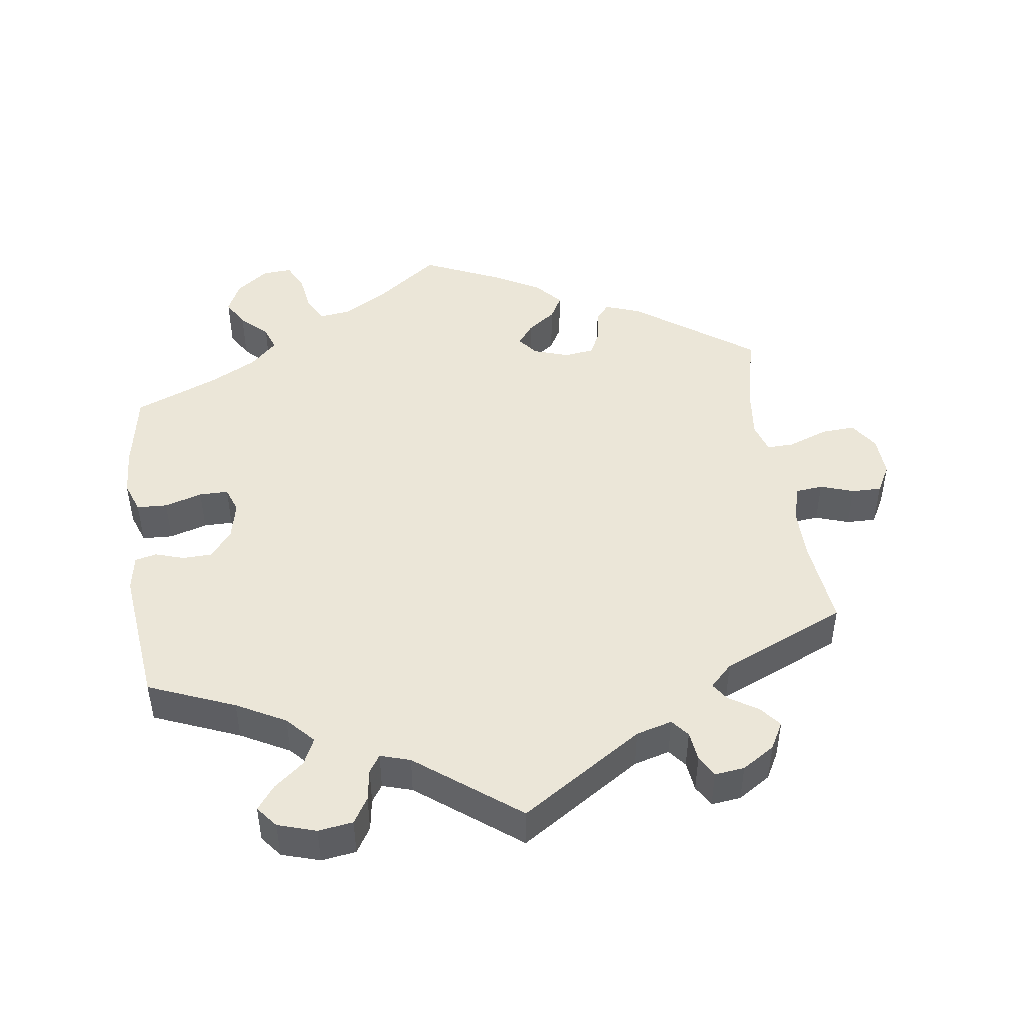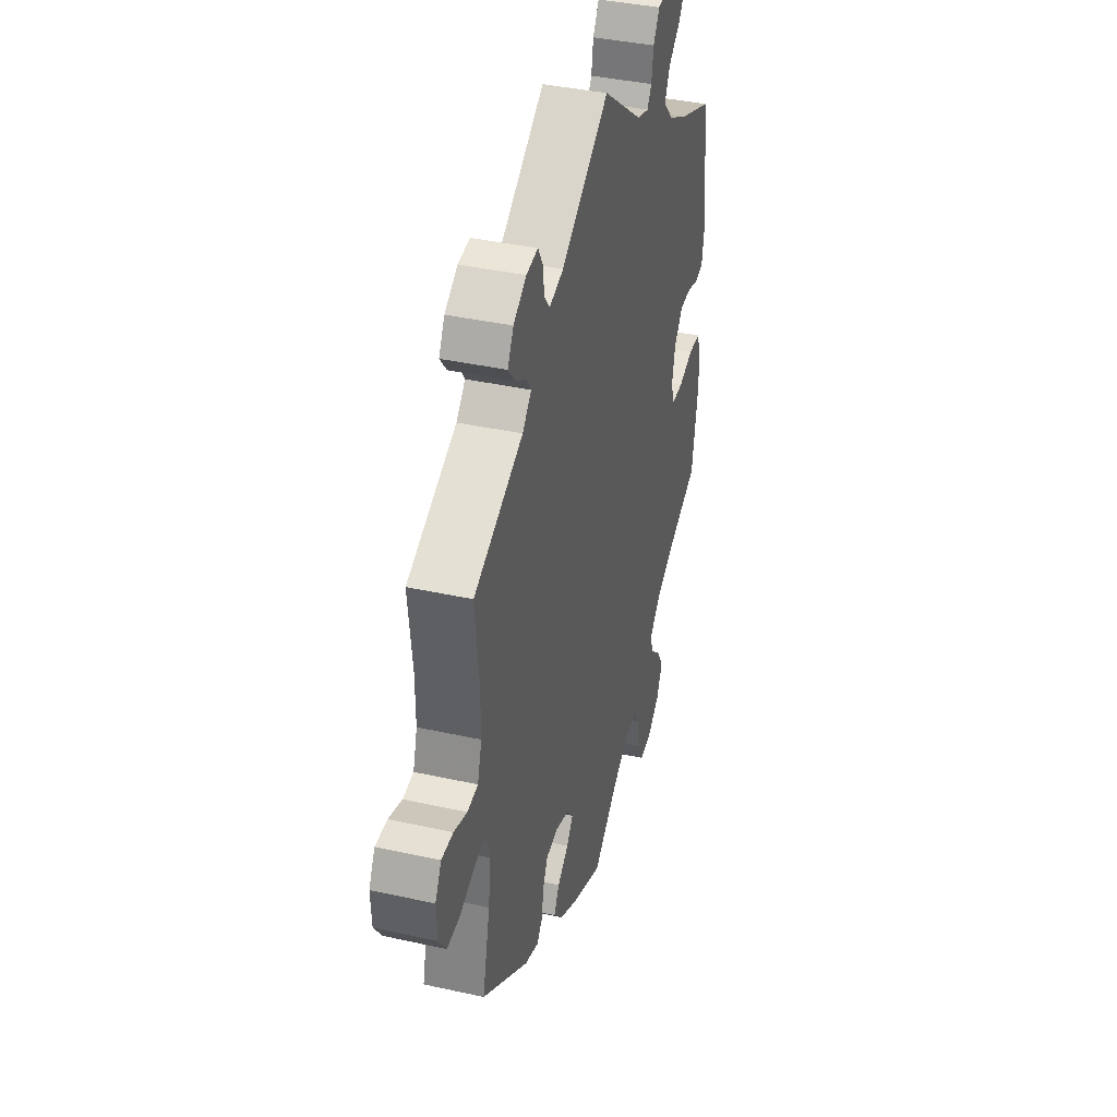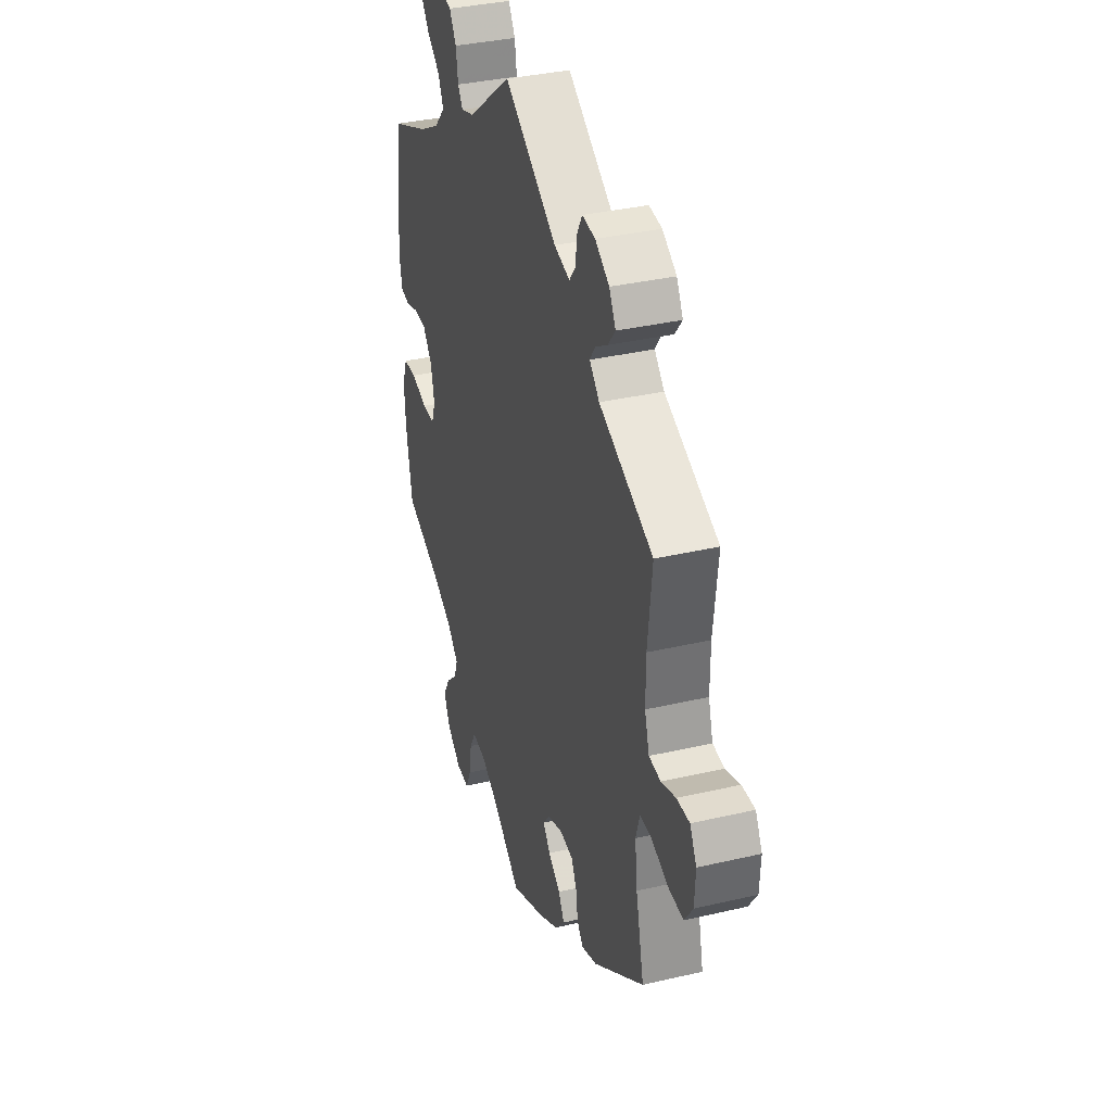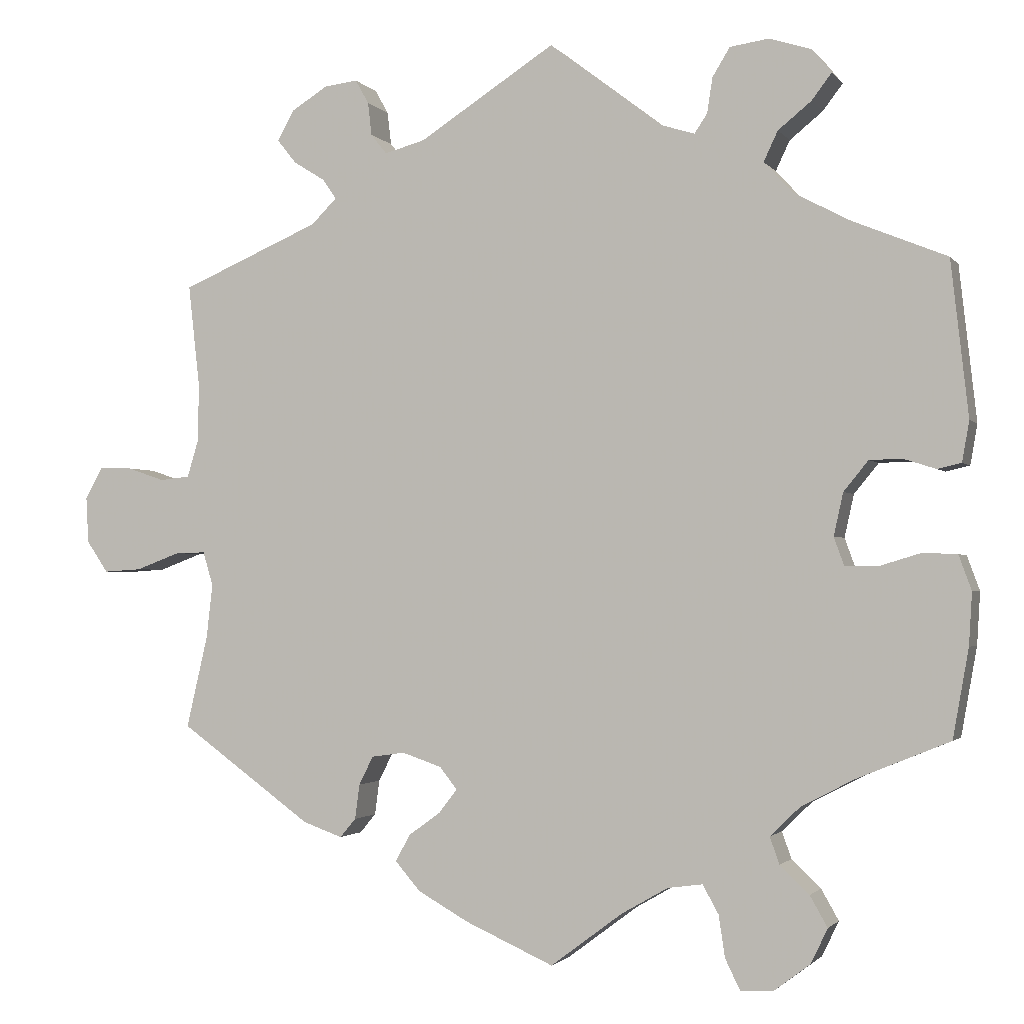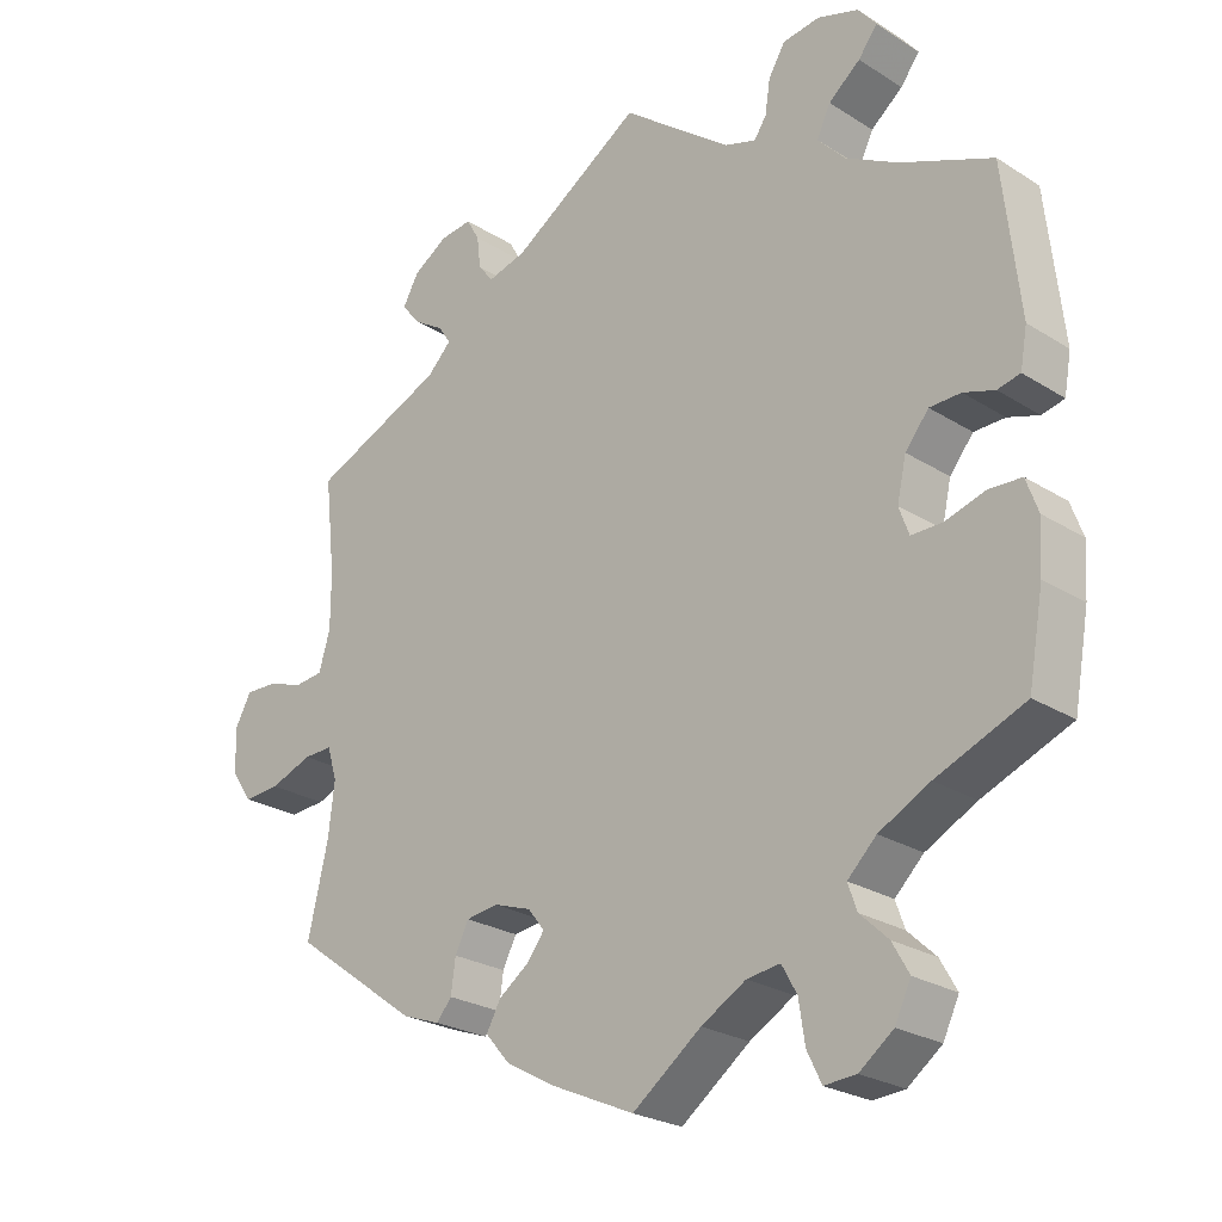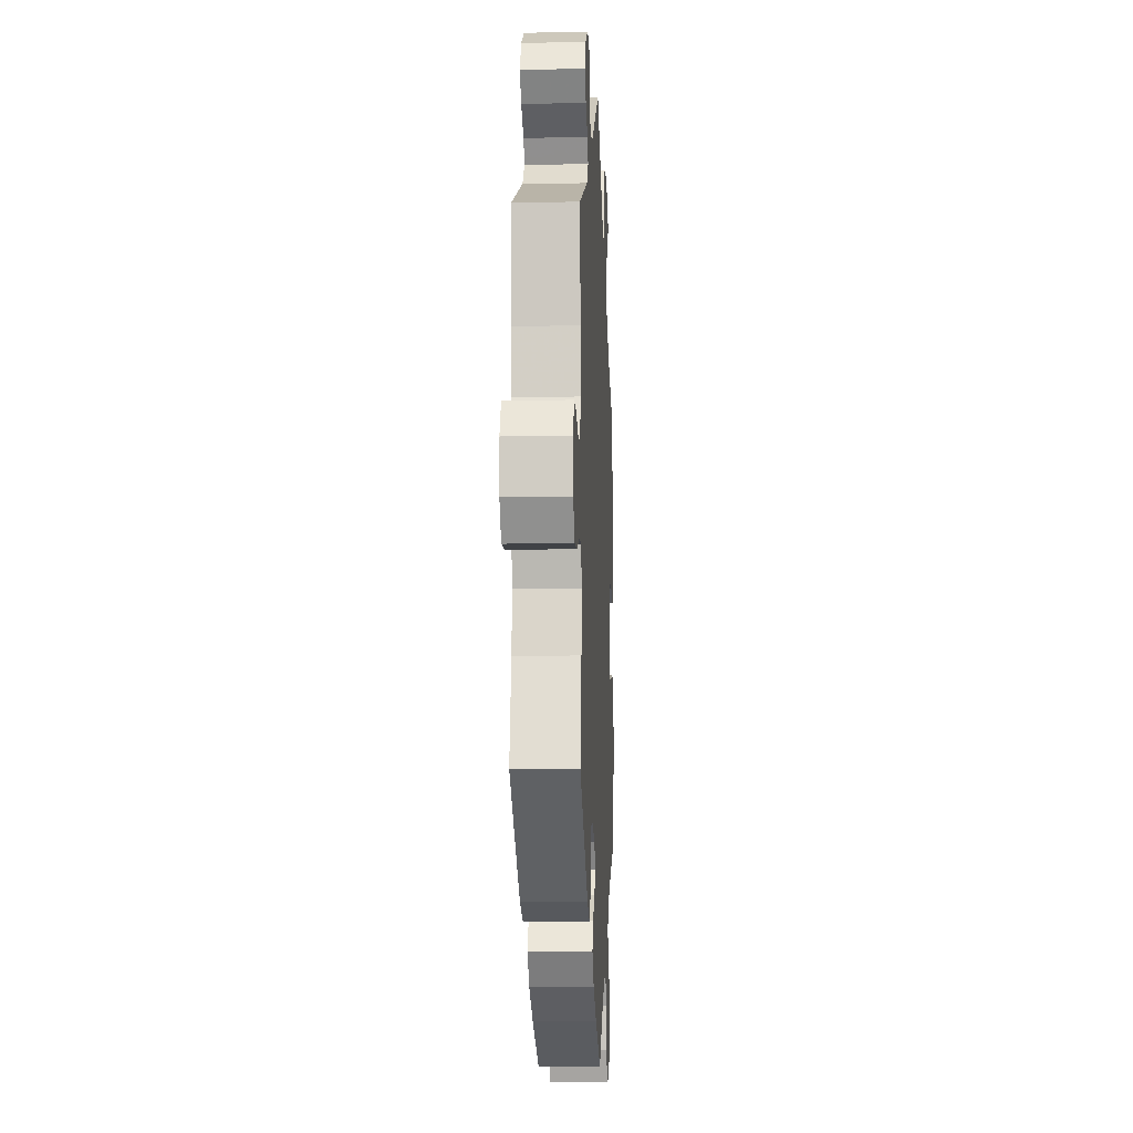
<metadata>
{"format":"obj","ext":"obj","renderer":"f3d","projection":"perspective","resolution":1024,"background":"white","views":[{"elev":46.6,"azim":-8.0,"up":"+Y"},{"elev":39.2,"azim":105.5,"up":"+Z"},{"elev":35.3,"azim":72.8,"up":"+Z"},{"elev":-1.8,"azim":-161.7,"up":"+Z"},{"elev":-24.7,"azim":-135.8,"up":"+Z"},{"elev":-9.9,"azim":92.8,"up":"+Z"}]}
</metadata>
<code>
v 0.487 0.07 0.164
v 0.487 0.07 0.09
v 0.502 0.07 0.04
v 0.54 0.07 0.036
v 0.587 0.07 0.052
v 0.629 0.07 0.053
v 0.651 0.07 0.013
v 0.648 0.07 -0.045
v 0.621 0.07 -0.085
v 0.573 0.07 -0.082
v 0.517 0.07 -0.061
v 0.479 0.07 -0.06
v 0.466 0.07 -0.103
v 0.474 0.07 -0.172
v 0.501 0.07 -0.288
v 0.334 0.07 -0.409
v 0.284 0.07 -0.427
v 0.264 0.07 -0.403
v 0.258 0.07 -0.359
v 0.24 0.07 -0.323
v 0.198 0.07 -0.317
v 0.148 0.07 -0.334
v 0.126 0.07 -0.362
v 0.149 0.07 -0.392
v 0.189 0.07 -0.421
v 0.208 0.07 -0.455
v 0.176 0.07 -0.492
v 0.112 0.07 -0.528
v 0 0.07 -0.578
v -0.091 0.07 -0.51
v -0.15 0.07 -0.476
v -0.194 0.07 -0.47
v -0.214 0.07 -0.506
v -0.222 0.07 -0.559
v -0.241 0.07 -0.598
v -0.283 0.07 -0.595
v -0.328 0.07 -0.561
v -0.349 0.07 -0.517
v -0.327 0.07 -0.478
v -0.29 0.07 -0.443
v -0.278 0.07 -0.409
v -0.316 0.07 -0.372
v -0.383 0.07 -0.337
v -0.5 0.07 -0.289
v -0.52 0.07 -0.177
v -0.524 0.07 -0.111
v -0.508 0.07 -0.067
v -0.465 0.07 -0.065
v -0.412 0.07 -0.081
v -0.371 0.07 -0.081
v -0.358 0.07 -0.045
v -0.37 0.07 0.009
v -0.401 0.07 0.047
v -0.442 0.07 0.048
v -0.483 0.07 0.035
v -0.513 0.07 0.042
v -0.522 0.07 0.093
v -0.5 0.07 0.289
v -0.378 0.07 0.339
v -0.309 0.07 0.376
v -0.273 0.07 0.415
v -0.291 0.07 0.453
v -0.333 0.07 0.487
v -0.358 0.07 0.52
v -0.334 0.07 0.55
v -0.28 0.07 0.567
v -0.231 0.07 0.56
v -0.209 0.07 0.524
v -0.202 0.07 0.479
v -0.186 0.07 0.455
v -0.144 0.07 0.468
v 0 0.07 0.578
v 0.172 0.07 0.467
v 0.223 0.07 0.453
v 0.243 0.07 0.478
v 0.248 0.07 0.52
v 0.265 0.07 0.55
v 0.307 0.07 0.545
v 0.353 0.07 0.516
v 0.374 0.07 0.478
v 0.35 0.07 0.448
v 0.31 0.07 0.423
v 0.293 0.07 0.398
v 0.325 0.07 0.366
v 0.501 0.07 0.29
v 0.487 0 0.164
v 0.487 0 0.09
v 0.502 0 0.04
v 0.54 0 0.036
v 0.587 0 0.052
v 0.629 0 0.053
v 0.651 0 0.013
v 0.648 0 -0.045
v 0.621 0 -0.085
v 0.573 0 -0.082
v 0.517 0 -0.061
v 0.479 0 -0.06
v 0.466 0 -0.103
v 0.474 0 -0.172
v 0.501 0 -0.288
v 0.334 0 -0.409
v 0.284 0 -0.427
v 0.264 0 -0.403
v 0.258 0 -0.359
v 0.24 0 -0.323
v 0.198 0 -0.317
v 0.148 0 -0.334
v 0.126 0 -0.362
v 0.149 0 -0.392
v 0.189 0 -0.421
v 0.208 0 -0.455
v 0.176 0 -0.492
v 0.112 0 -0.528
v 0 0 -0.578
v -0.091 0 -0.51
v -0.15 0 -0.476
v -0.194 0 -0.47
v -0.214 0 -0.506
v -0.222 0 -0.559
v -0.241 0 -0.598
v -0.283 0 -0.595
v -0.328 0 -0.561
v -0.349 0 -0.517
v -0.327 0 -0.478
v -0.29 0 -0.443
v -0.278 0 -0.409
v -0.316 0 -0.372
v -0.383 0 -0.337
v -0.5 0 -0.289
v -0.52 0 -0.177
v -0.524 0 -0.111
v -0.508 0 -0.067
v -0.465 0 -0.065
v -0.412 0 -0.081
v -0.371 0 -0.081
v -0.358 0 -0.045
v -0.37 0 0.009
v -0.401 0 0.047
v -0.442 0 0.048
v -0.483 0 0.035
v -0.513 0 0.042
v -0.522 0 0.093
v -0.5 0 0.289
v -0.378 0 0.339
v -0.309 0 0.376
v -0.273 0 0.415
v -0.291 0 0.453
v -0.333 0 0.487
v -0.358 0 0.52
v -0.334 0 0.55
v -0.28 0 0.567
v -0.231 0 0.56
v -0.209 0 0.524
v -0.202 0 0.479
v -0.186 0 0.455
v -0.144 0 0.468
v 0 0 0.578
v 0.172 0 0.467
v 0.223 0 0.453
v 0.243 0 0.478
v 0.248 0 0.52
v 0.265 0 0.55
v 0.307 0 0.545
v 0.353 0 0.516
v 0.374 0 0.478
v 0.35 0 0.448
v 0.31 0 0.423
v 0.293 0 0.398
v 0.325 0 0.366
v 0.501 0 0.29
f 84 85 1
f 83 84 1 2
f 79 80 81 82
f 79 82 83
f 78 79 83
f 75 76 77 78
f 74 75 78 83
f 73 74 83 2
f 71 72 73 2
f 66 67 68 69
f 66 69 70
f 65 66 70
f 62 63 64 65
f 61 62 65 70
f 60 61 70 71
f 56 57 58 59
f 54 55 56 59
f 53 54 59 60
f 52 53 60 71
f 46 47 48 49
f 46 49 50
f 43 44 45 46
f 42 43 46 50
f 41 42 50 51
f 37 38 39 40
f 37 40 41
f 36 37 41
f 33 34 35 36
f 32 33 36 41
f 31 32 41 51
f 27 28 29 30
f 24 25 26 27
f 23 24 27 30
f 22 23 30 31
f 16 17 18 19
f 14 15 16 19
f 13 14 19 20
f 12 13 20 21
f 8 9 10 11
f 8 11 12
f 7 8 12
f 4 5 6 7
f 3 4 7 12
f 22 31 51 52
f 21 22 52 71
f 12 21 71
f 2 3 12 71
f 86 170 169
f 87 86 169 168
f 167 166 165 164
f 168 167 164
f 168 164 163
f 163 162 161 160
f 168 163 160 159
f 87 168 159 158
f 87 158 157 156
f 154 153 152 151
f 155 154 151
f 155 151 150
f 150 149 148 147
f 155 150 147 146
f 156 155 146 145
f 144 143 142 141
f 144 141 140 139
f 145 144 139 138
f 156 145 138 137
f 134 133 132 131
f 135 134 131
f 131 130 129 128
f 135 131 128 127
f 136 135 127 126
f 125 124 123 122
f 126 125 122
f 126 122 121
f 121 120 119 118
f 126 121 118 117
f 136 126 117 116
f 115 114 113 112
f 112 111 110 109
f 115 112 109 108
f 116 115 108 107
f 104 103 102 101
f 104 101 100 99
f 105 104 99 98
f 106 105 98 97
f 96 95 94 93
f 97 96 93
f 97 93 92
f 92 91 90 89
f 97 92 89 88
f 137 136 116 107
f 156 137 107 106
f 156 106 97
f 156 97 88 87
f 1 86 87 2
f 2 87 88 3
f 3 88 89 4
f 4 89 90 5
f 5 90 91 6
f 6 91 92 7
f 7 92 93 8
f 8 93 94 9
f 9 94 95 10
f 10 95 96 11
f 11 96 97 12
f 12 97 98 13
f 13 98 99 14
f 14 99 100 15
f 15 100 101 16
f 16 101 102 17
f 17 102 103 18
f 18 103 104 19
f 19 104 105 20
f 20 105 106 21
f 21 106 107 22
f 22 107 108 23
f 23 108 109 24
f 24 109 110 25
f 25 110 111 26
f 26 111 112 27
f 27 112 113 28
f 28 113 114 29
f 29 114 115 30
f 30 115 116 31
f 31 116 117 32
f 32 117 118 33
f 33 118 119 34
f 34 119 120 35
f 35 120 121 36
f 36 121 122 37
f 37 122 123 38
f 38 123 124 39
f 39 124 125 40
f 40 125 126 41
f 41 126 127 42
f 42 127 128 43
f 43 128 129 44
f 44 129 130 45
f 45 130 131 46
f 46 131 132 47
f 47 132 133 48
f 48 133 134 49
f 49 134 135 50
f 50 135 136 51
f 51 136 137 52
f 52 137 138 53
f 53 138 139 54
f 54 139 140 55
f 55 140 141 56
f 56 141 142 57
f 57 142 143 58
f 58 143 144 59
f 59 144 145 60
f 60 145 146 61
f 61 146 147 62
f 62 147 148 63
f 63 148 149 64
f 64 149 150 65
f 65 150 151 66
f 66 151 152 67
f 67 152 153 68
f 68 153 154 69
f 69 154 155 70
f 70 155 156 71
f 71 156 157 72
f 72 157 158 73
f 73 158 159 74
f 74 159 160 75
f 75 160 161 76
f 76 161 162 77
f 77 162 163 78
f 78 163 164 79
f 79 164 165 80
f 80 165 166 81
f 81 166 167 82
f 82 167 168 83
f 83 168 169 84
f 84 169 170 85
f 85 170 86 1

</code>
